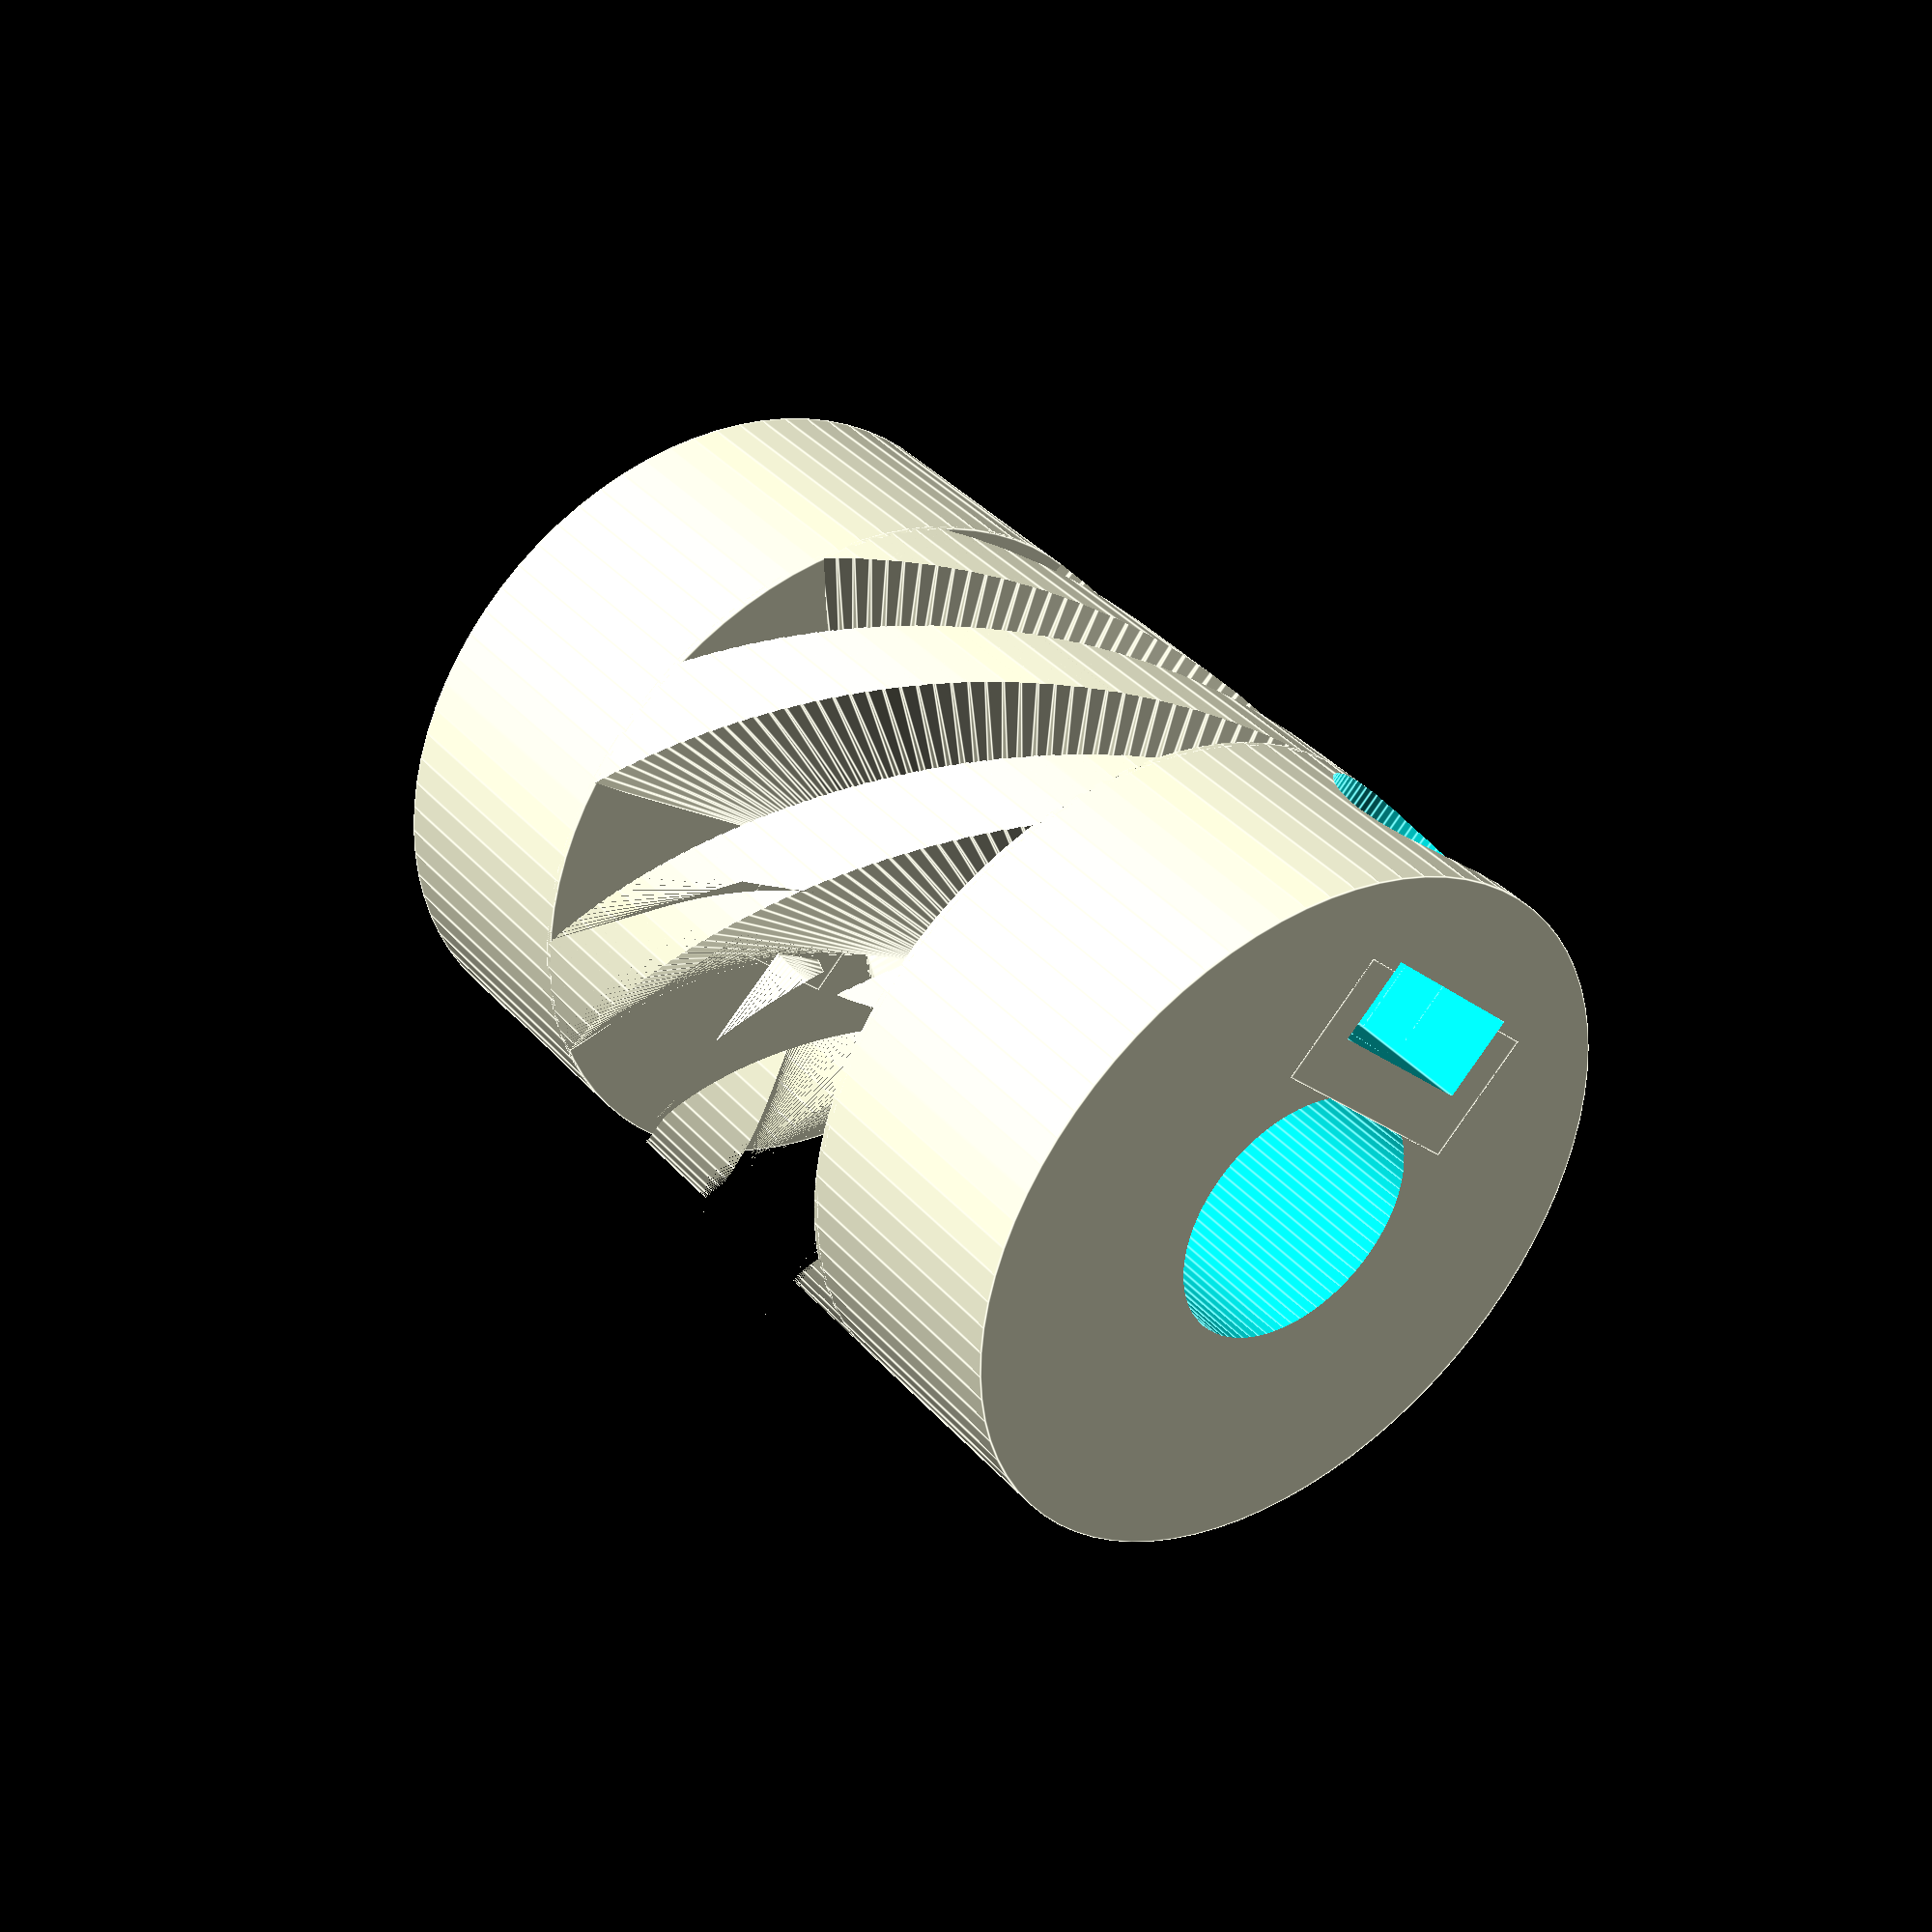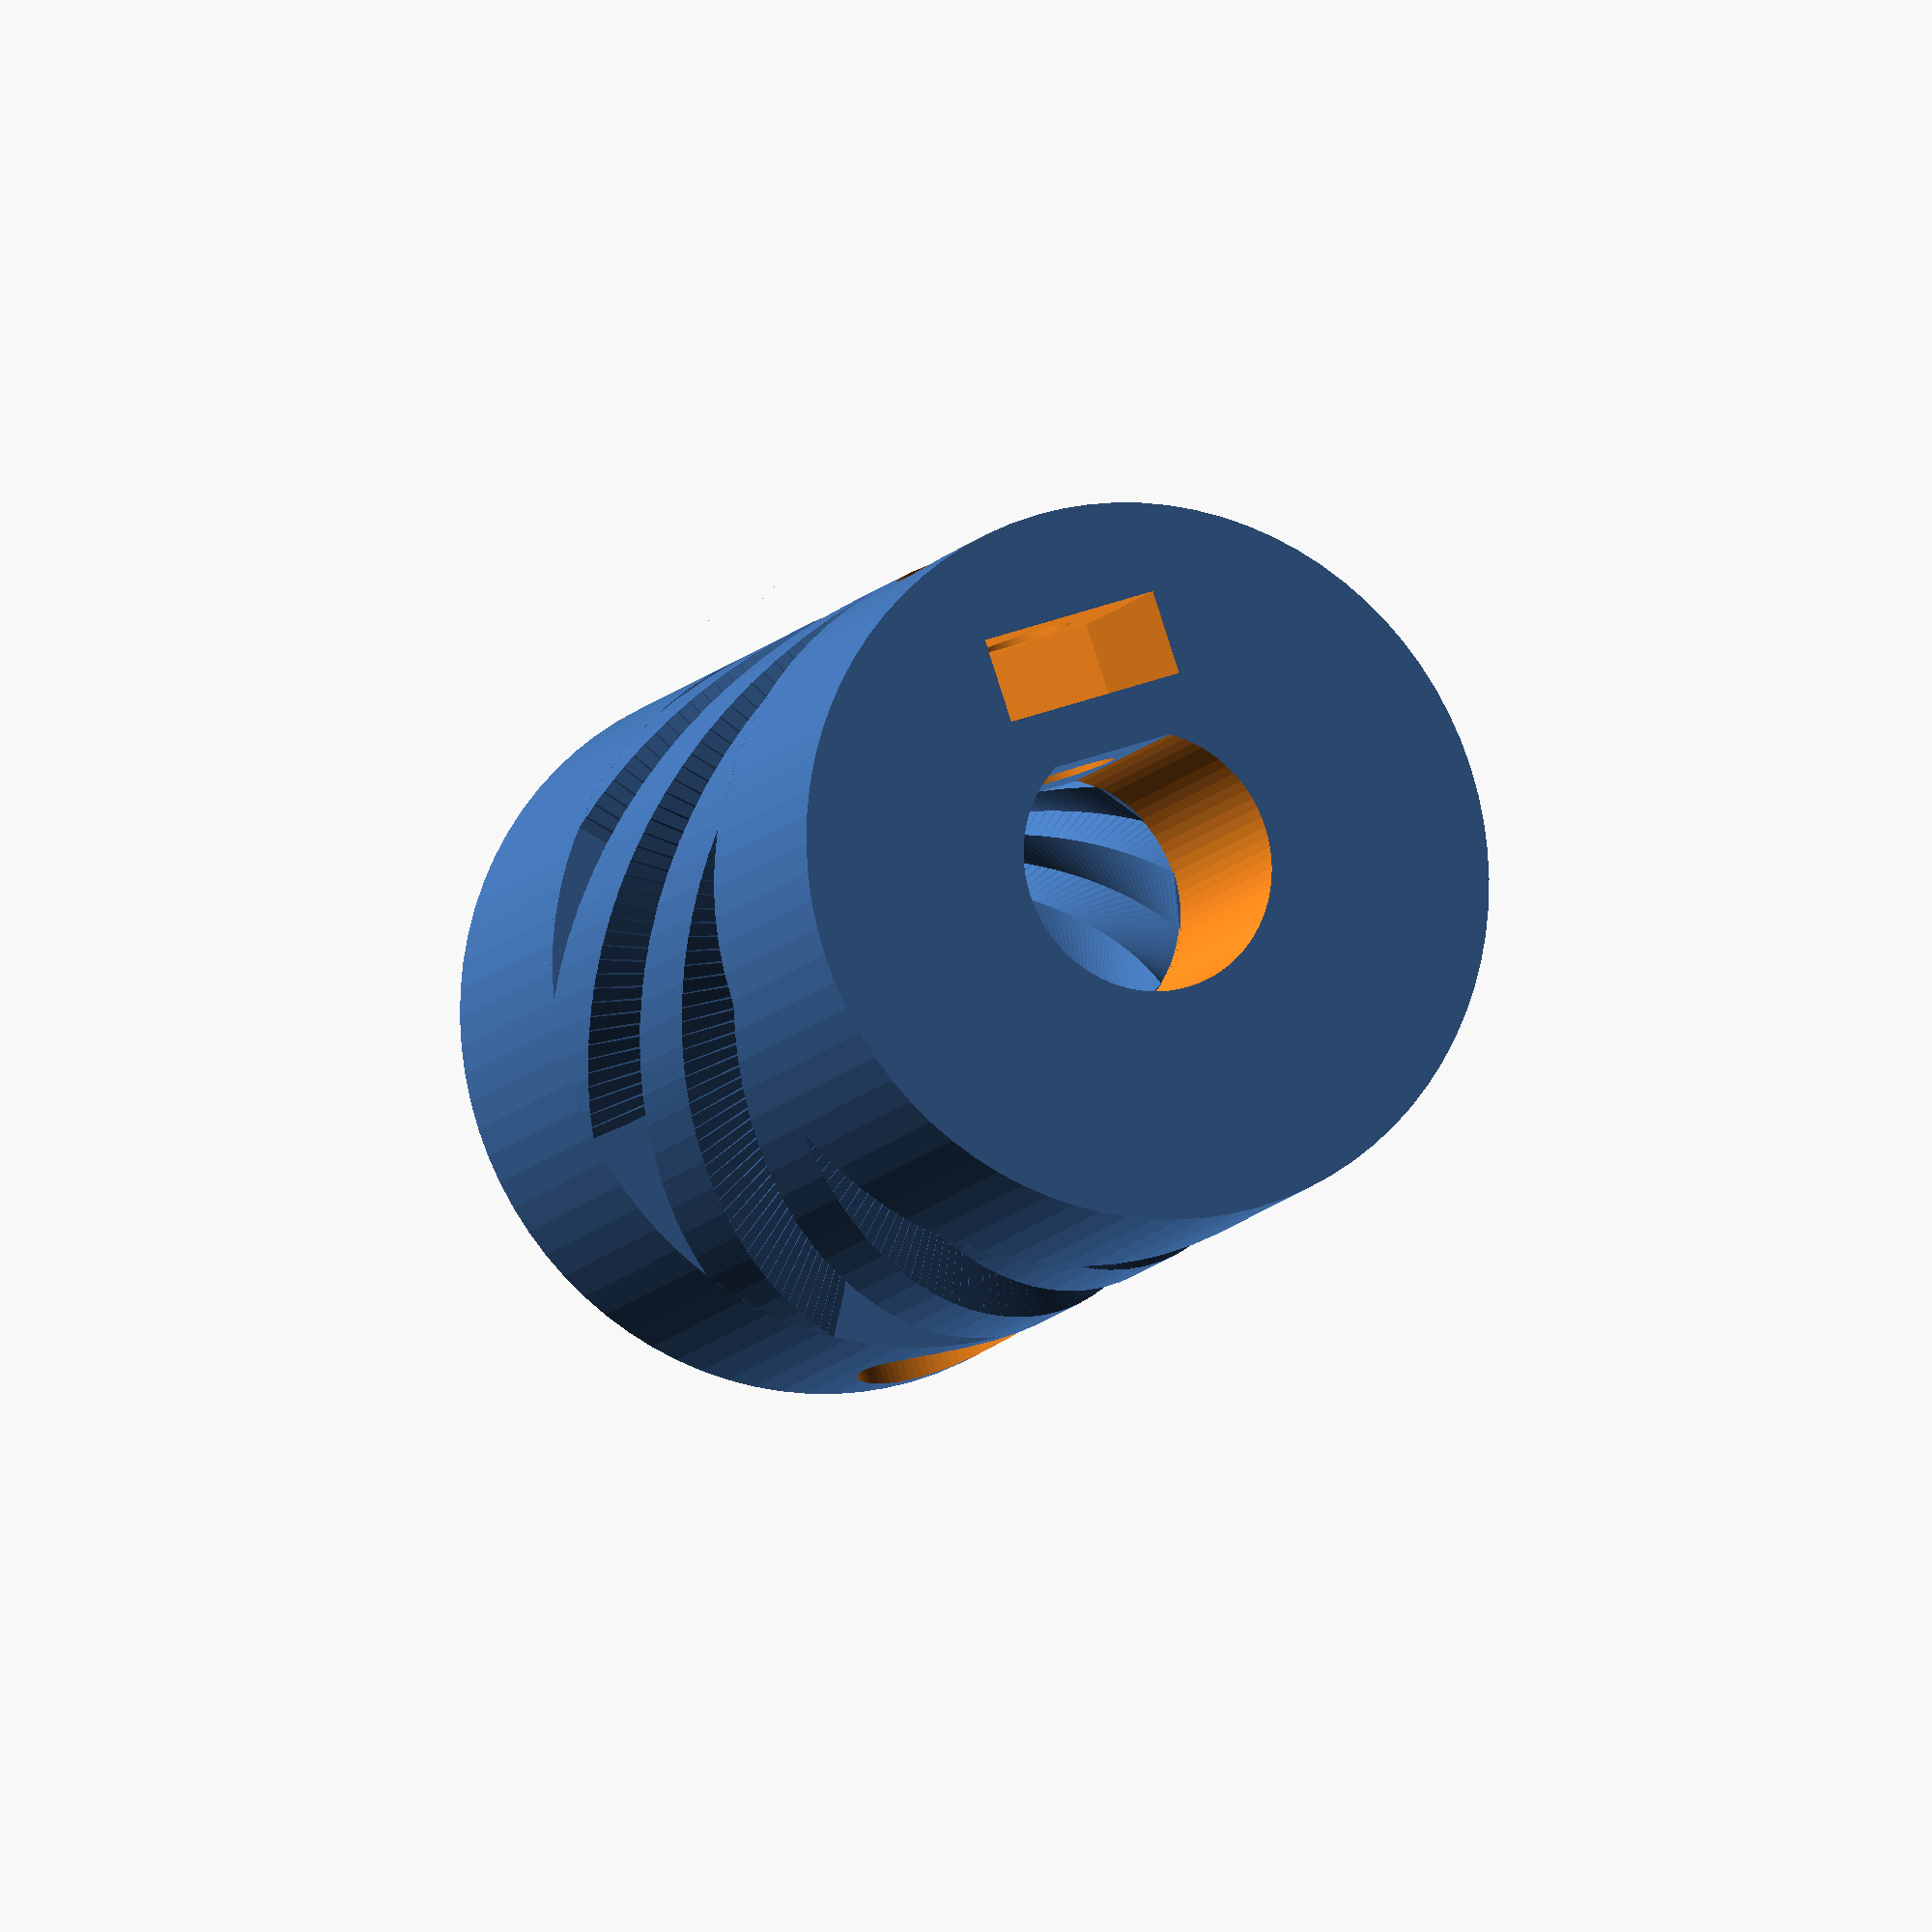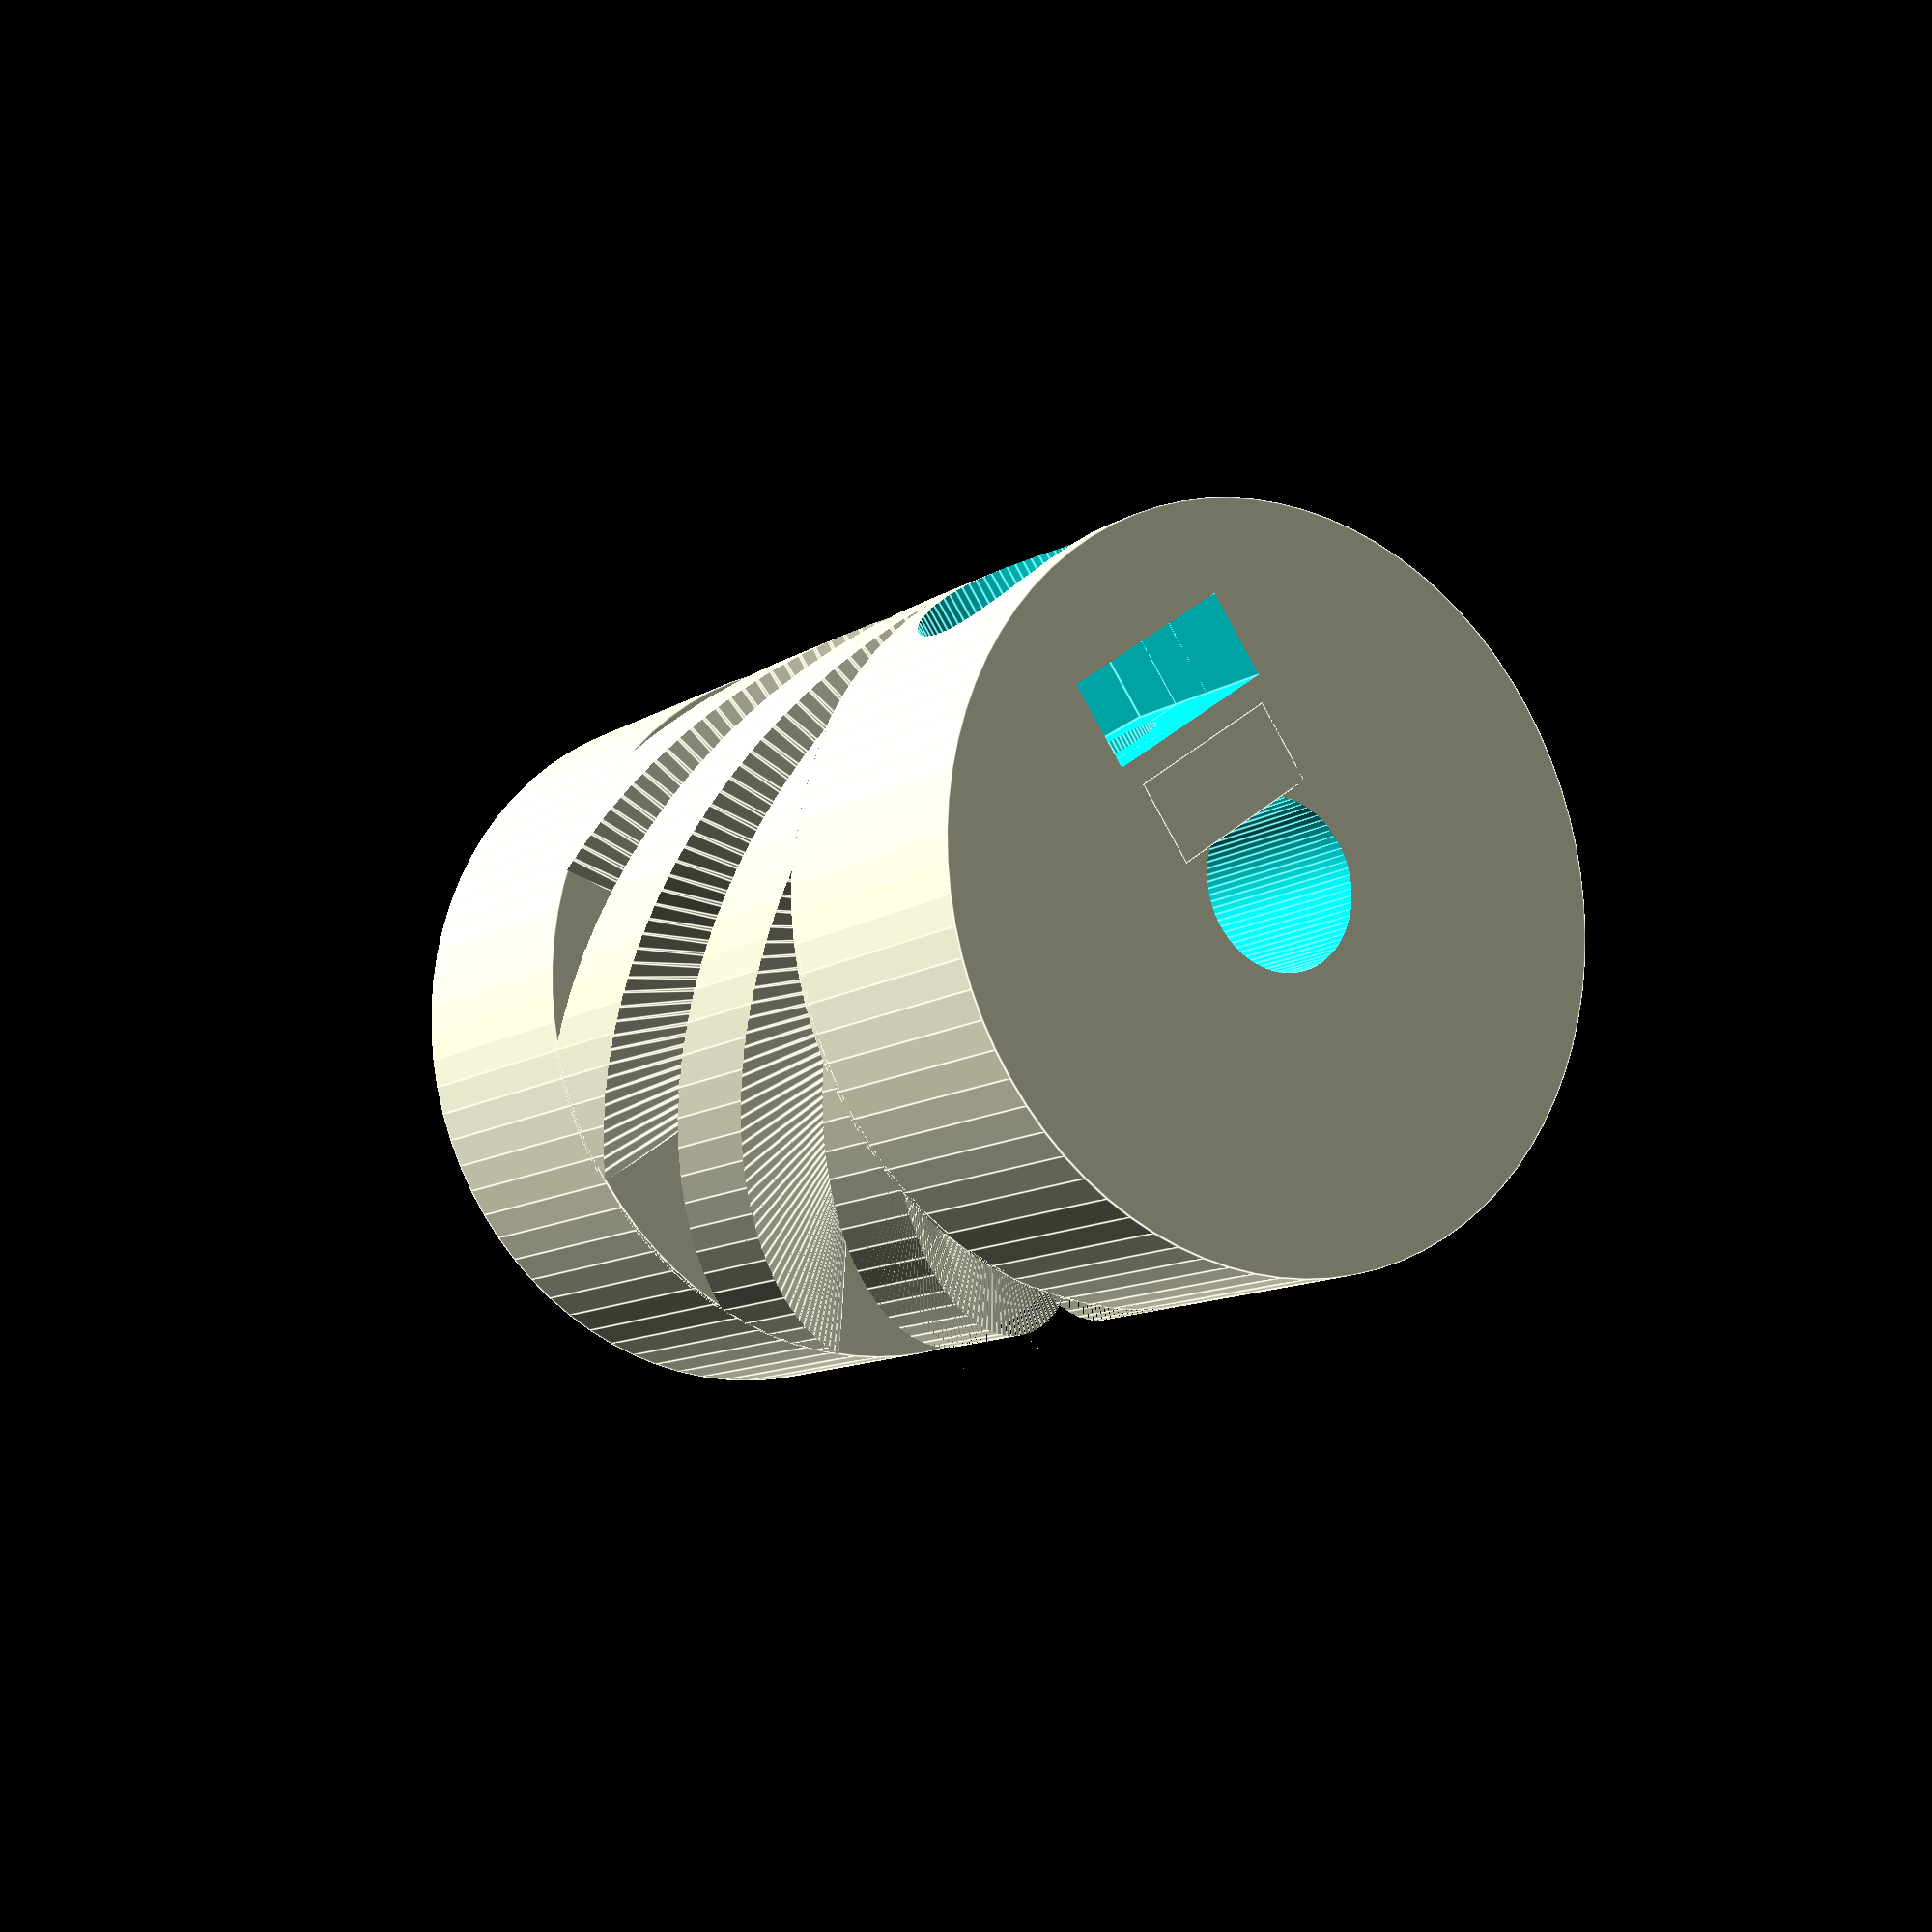
<openscad>
// Flexible Coupling with ideas taken from
// - Gyrobot - http://www.thingiverse.com/thing:38678
// - MarcoAlici - http://www.thingiverse.com/thing:44078

// Features:
// - top and bottom independent hole diameters
// - smooth exterior spirals for coupling
// - hex or square captive nuts
// - recessed bolts
// - optimisations for no support printing
// - D shafts optional

// Customizer
// preview[view:south west, tilt:top diagonal]


/* [Base Dimensions] */
// Outer diameter of Coupling
Outer_diameter = 22;
// Total height of coupling.
Total_height = 30;
// Height of each end block
Base_height  = 8;
// Number of flexible spirals in core.
Num_spiral = 7;
// Twistyness of the Spirals(degrees). The longer and thinner the spiral arms are -  the springier the resulting coupling will be.
Spiral_degree = 90;

/* [Upper Shaft] */
// Diameter of hole at top of coupling
Upper_shaft_dia = 8;
// Does the upper shaft have a D shape
Upper_D  = "yes"; // [yes,no]
// Width from face of D to back of shaft
Upper_shaft_D_depth = 7.5;
// Diameter of hole at top of coupling

/* [Lower Shaft] */
Lower_shaft_dia = 5;
// Does the lower shaft have a D shape
Lower_D  = "yes"; // [yes,no]
// Width from face of D to back of shaft
Lower_shaft_D_depth = 4.5;

/* [Fixings] */
// Diameter of the locking bolts (top and bottom)
Bolt_diameter = 3.1;
// Type of captive Nut. Hex or square(slot shape)
Nut_type = "hex"; // [hex, square]
// Width of the captive Nut (gripping the locking bolt)
Nut_diameter  = 6.6;
// Thickness of Nut
Nut_thickness  = 2.6;
// Tweak to radial position of Nut slots. (Maximize space between slot and outer surface).
Nut_position_tweak  = 1; //[-3:0.5:3]

/* [Details] */
// Bolt head recess. (If enough room)
Bolt_recess = 1.5;
// Simplify printing by making bolt hole hex shape.(no support)
Simplify_printing = "no"; // [yes,no]
// Show cutaway for clarity
Show_Cross_section = "no"; //[yes, no]


/* [Hidden] */
Delta = 0.1;				// Adj for geometry overlaps so F6 works well.
Resolution = 80;			// for cylinders
Max_hole = max(Upper_shaft_dia, Lower_shaft_dia);
Upper_shaft_D_offset = (Upper_D == "yes") ? Upper_shaft_D_depth - Upper_shaft_dia/2 : 0;
Lower_shaft_D_offset = (Lower_D == "yes") ? Lower_shaft_D_depth - Lower_shaft_dia/2 : 0;

//---------------------------
// The Spring Coupling
module square_spring(inner_R, outer_R, height, angle, numspirals) {
	num_slices = round((50*height/Resolution + 20*Spiral_degree/height)/3);
	//echo(num_slices, 50*height/Resolution, 20*Spiral_degree/height);
	intersection(){
		translate([0,0,-Delta])
			cylinder (d=Outer_diameter, h=height+2*Delta, center=false, $fn=Resolution);
		// spiral
		ext = Outer_diameter*0.5 / Num_spiral;
		linear_extrude(height=height, center=false, convexity=1, twist=angle, slices=num_slices)
			polygon([[inner_R, 0],
					 [outer_R+ext, 0],
					 [outer_R*cos(180/numspirals)+ext, outer_R*sin(180/numspirals)],
					 [inner_R*cos(180/numspirals),     inner_R*sin(180/numspirals)]
					]);
	}
}

// The grub screw holes and slots
module screw_hole(dia, res=Resolution) {
	pos = dia/2;
	offset = (pos + Max_hole/2)/2;
	// hex or square captive nut
	nut_res = (Nut_type == "hex") ? 6 : 4;
	nut_rotate = (Nut_type == "hex") ? 0 : 45;
	slot_size = (Nut_type == "hex") ? cos(30) : cos(45);
	rotate([0,90,0]) {
		// bolt hole (grub screw)
		translate ([-Base_height/2,0,offset])
			cylinder(d=Bolt_diameter, h=pos*1.2,center=true, $fn=res);
		// Bolt head recess (if room)
		translate ([-Base_height/2,0,Outer_diameter/2-Bolt_recess/2+Delta])
			cylinder(d=Bolt_diameter*2, h=Bolt_recess+Delta*2,center=true, $fn=res);
		// Hex Nut Recess
		translate([-Base_height/2-Delta, 0, offset-Nut_position_tweak]) 
		rotate([0,0,nut_rotate])
			cylinder(d=Nut_diameter, h=Nut_thickness, center=true, $fn=nut_res); // hex nut
		// Slot for Nut entry
		translate([0,0,offset-Nut_position_tweak])
			cube(size=[Base_height, Nut_diameter*slot_size, Nut_thickness], center=true);
	}
}

module end(dia, hole_dia, D_flat_pos, res=Resolution) {
	difference() {
		union() {
			difference(){
				cylinder (d=dia, h=Base_height, center=false, $fn=res); // main cyl
				// remove central hole
				translate([0,0,-Delta])
					cylinder(d=hole_dia, h=Base_height+2*Delta, center=false, $fn=res);
			}
			// "D" flat-face on shaft
			if (D_flat_pos != 0) {
				translate([D_flat_pos,-hole_dia/2,0])
					cube(size=[hole_dia/2, hole_dia, Base_height], center=false);
			}
		}
		// subtract screw hole and slot
		boltres = (Simplify_printing == "yes") ? 6 : res;
		screw_hole(dia, boltres);
	}
}


//--------------------------
// The Coupling
difference() {
	union() {
		// top block
		end(Outer_diameter, Lower_shaft_dia, Lower_shaft_D_offset);
		// bottom block (flipped over)
		translate([0,0,Total_height]) 
		rotate([0,180,0]) 
			end(Outer_diameter, Upper_shaft_dia, Upper_shaft_D_offset);
		// Spring
		spring_height = Total_height - 2*Base_height;
		for (i=[1:Num_spiral])  {
			rotate([0,0,360*i/Num_spiral]) 
			translate ([0,0,Base_height-Delta]) 
				square_spring(Max_hole/2, Outer_diameter/2, spring_height+2*Delta, Spiral_degree, Num_spiral);
		}
	}
	//
	if (Show_Cross_section == "yes") {
		dim = max(Outer_diameter, Total_height);
		rotate([0,0,-90])
		translate([0, -dim/2, -Delta])
			cube(size=dim+2*Delta);
	}
}

</openscad>
<views>
elev=142.7 azim=314.0 roll=215.9 proj=p view=edges
elev=10.8 azim=71.0 roll=339.6 proj=o view=wireframe
elev=191.2 azim=125.1 roll=33.1 proj=p view=edges
</views>
